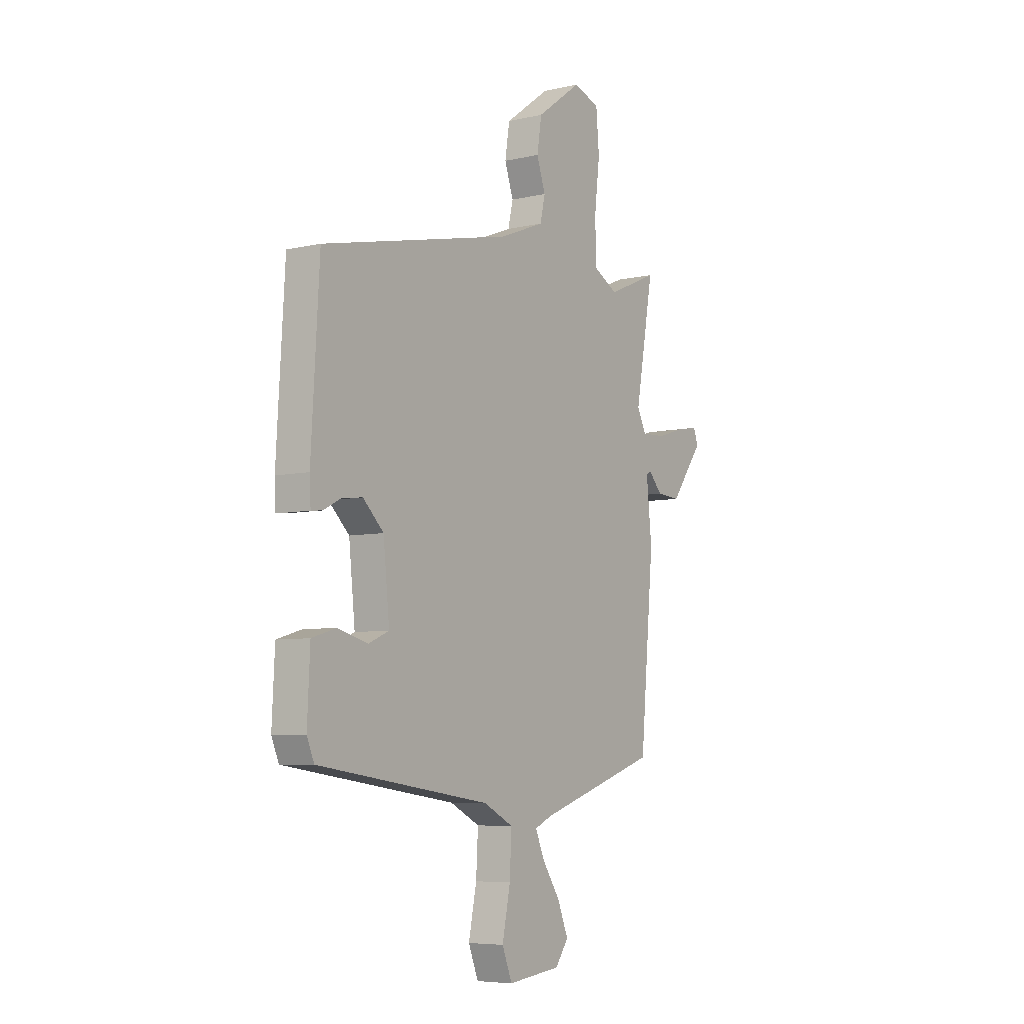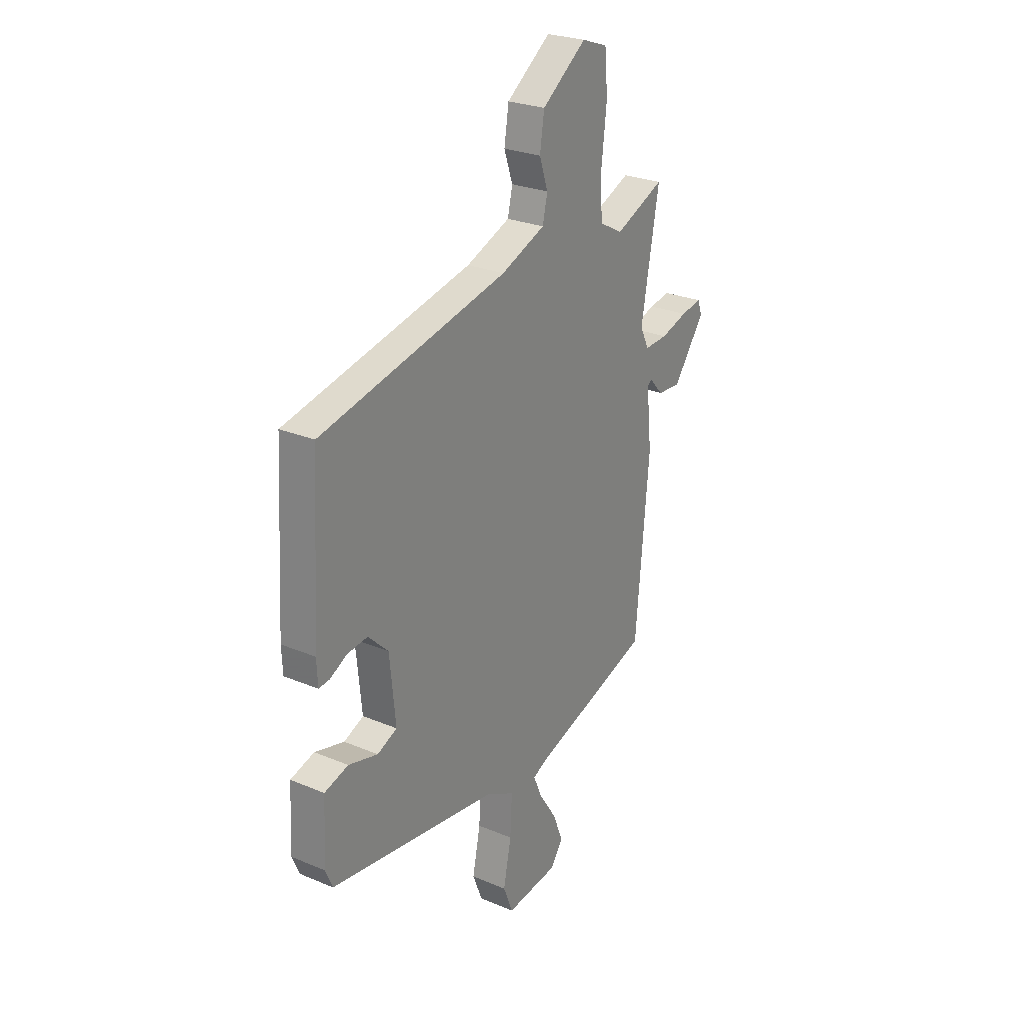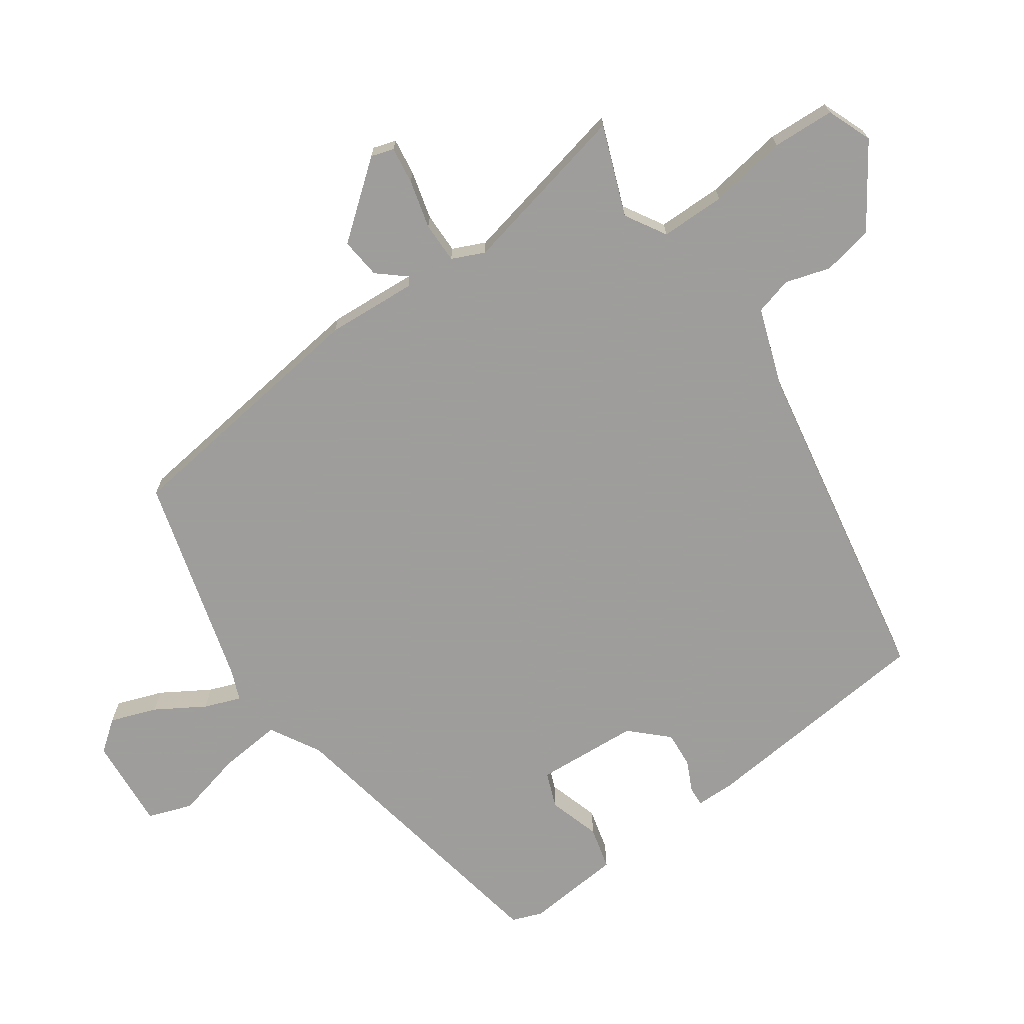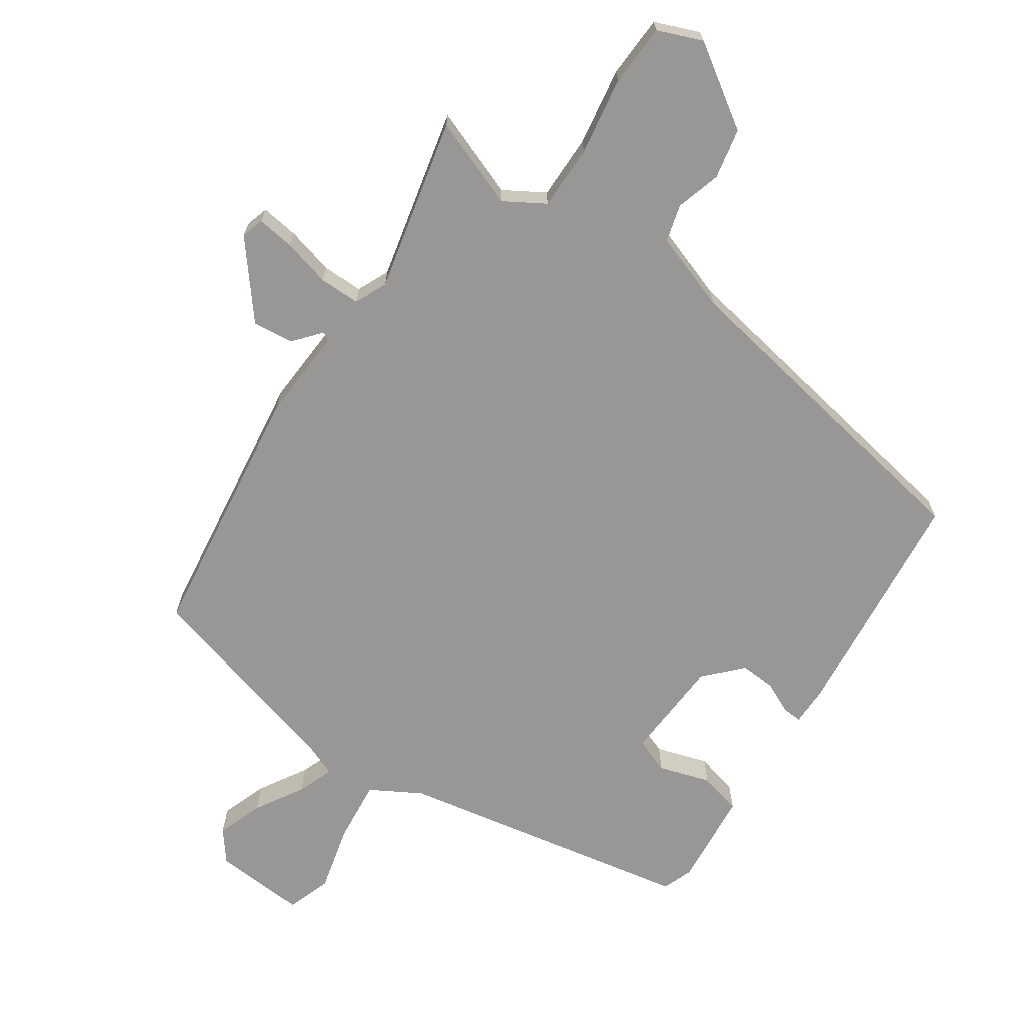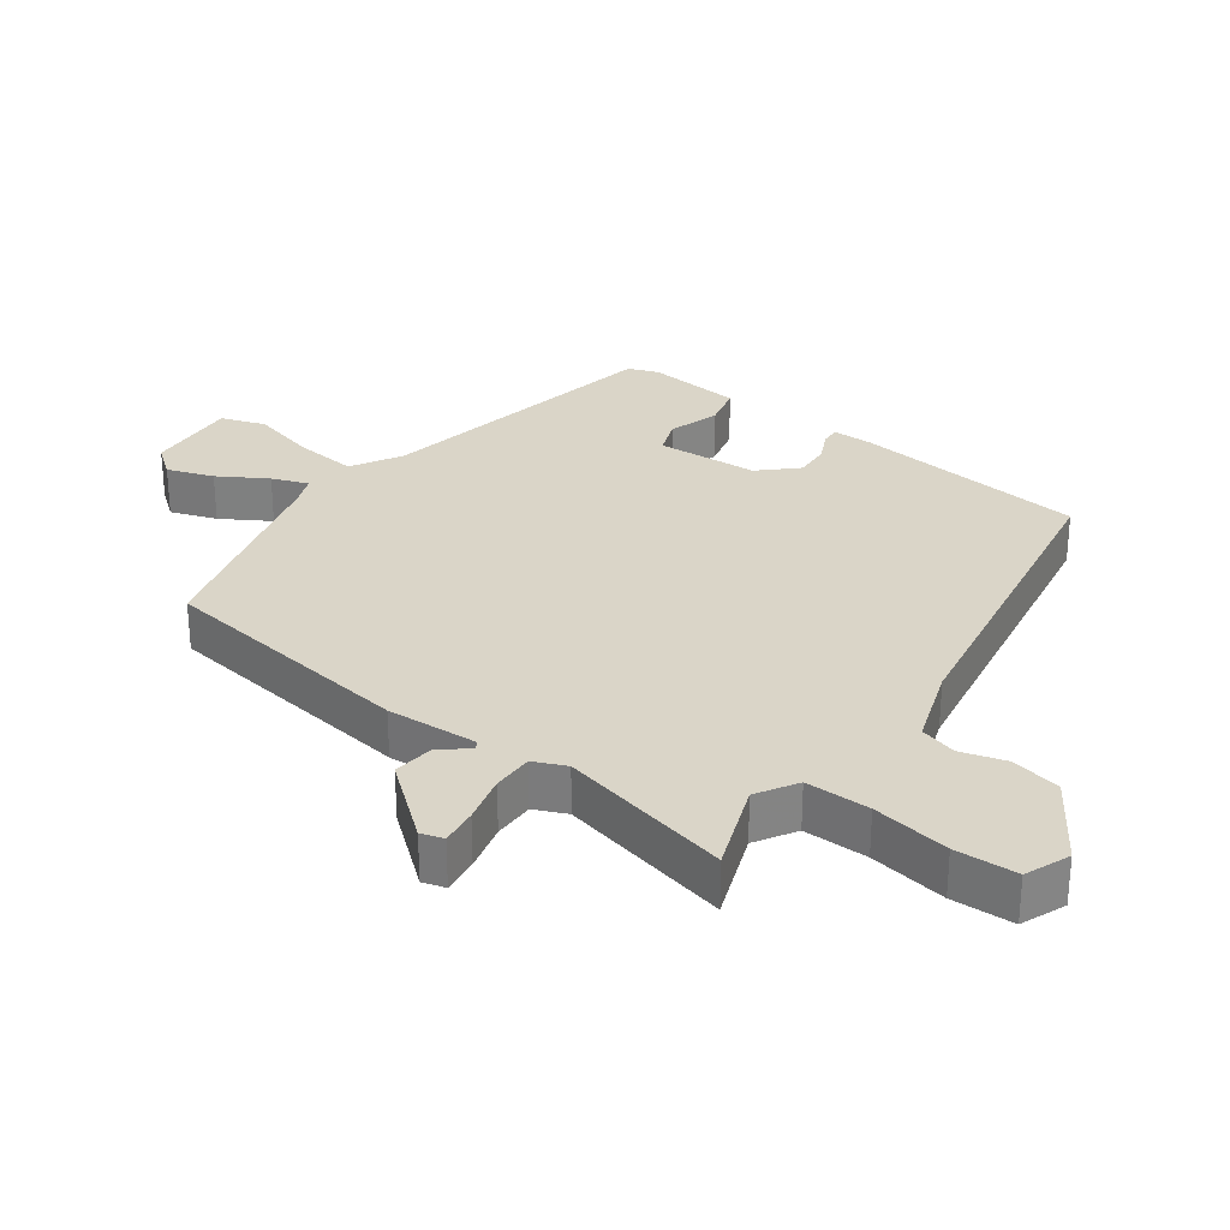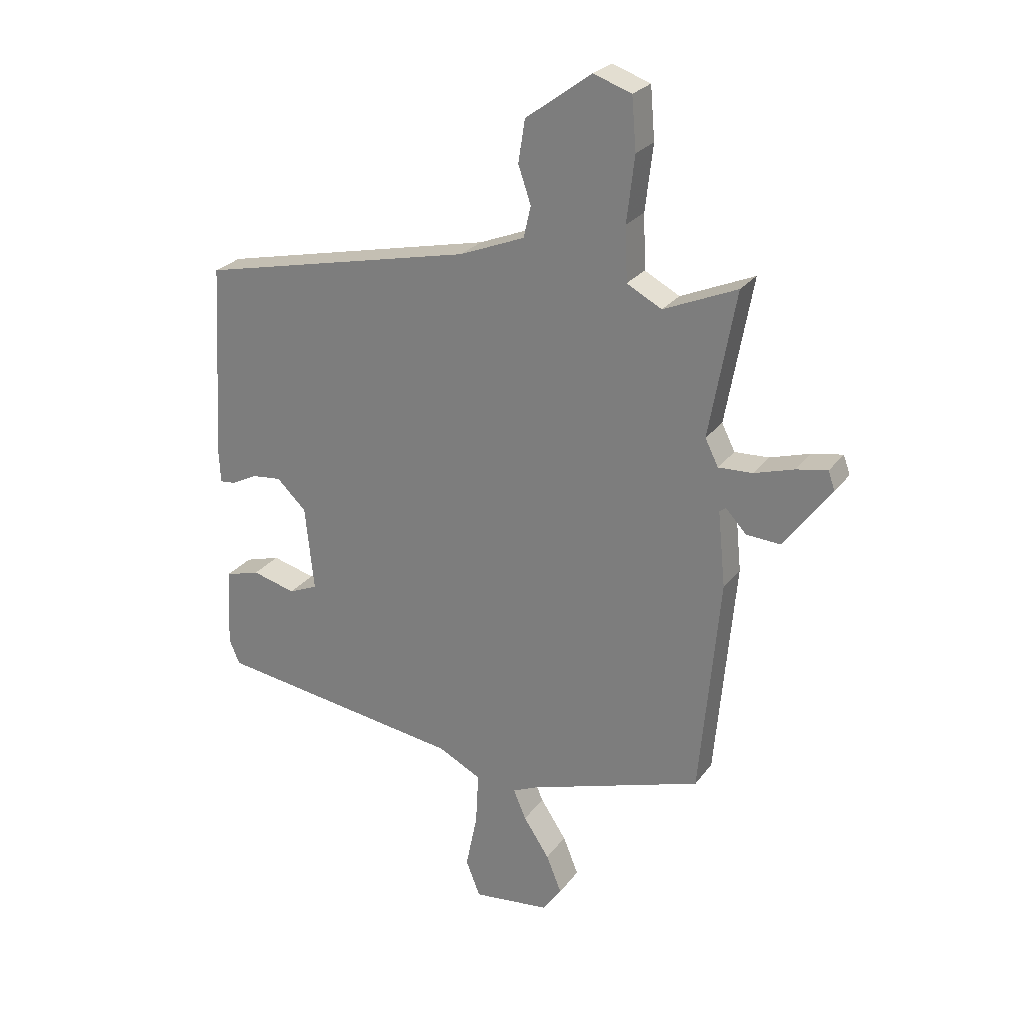
<metadata>
{"format":"obj","ext":"obj","renderer":"f3d","projection":"perspective","resolution":1024,"background":"white","views":[{"elev":-6.4,"azim":124.3,"up":"+Z"},{"elev":26.0,"azim":123.7,"up":"+Z"},{"elev":-70.7,"azim":-52.7,"up":"+Y"},{"elev":-68.3,"azim":-31.6,"up":"+Y"},{"elev":29.3,"azim":-51.2,"up":"+Y"},{"elev":25.6,"azim":-152.1,"up":"+Z"}]}
</metadata>
<code>
v -0.481 0.07 -0.418
v -0.517 0.07 -0.019
v -0.503 0.07 0.119
v -0.515 0.07 0.127
v -0.552 0.07 0.087
v -0.614 0.07 0.083
v -0.699 0.07 0.198
v -0.687 0.07 0.232
v -0.631 0.07 0.222
v -0.559 0.07 0.2
v -0.497 0.07 0.197
v -0.473 0.07 0.245
v -0.521 0.07 0.51
v -0.388 0.07 0.453
v -0.325 0.07 0.487
v -0.321 0.07 0.585
v -0.335 0.07 0.704
v -0.327 0.07 0.798
v -0.258 0.07 0.822
v -0.139 0.07 0.735
v -0.127 0.07 0.658
v -0.15 0.07 0.591
v -0.137 0.07 0.534
v -0.019 0.07 0.487
v 0.483 0.07 0.376
v 0.504 0.07 0.015
v 0.501 0.07 -0.044
v 0.472 0.07 -0.041
v 0.426 0.07 -0.017
v 0.372 0.07 -0.011
v 0.318 0.07 -0.063
v 0.302 0.07 -0.218
v 0.355 0.07 -0.241
v 0.434 0.07 -0.22
v 0.498 0.07 -0.239
v 0.505 0.07 -0.385
v 0.486 0.07 -0.43
v 0.034 0.07 -0.495
v -0.044 0.07 -0.535
v -0.039 0.07 -0.63
v -0.018 0.07 -0.733
v -0.044 0.07 -0.799
v -0.184 0.07 -0.783
v -0.218 0.07 -0.735
v -0.19 0.07 -0.666
v -0.143 0.07 -0.595
v -0.12 0.07 -0.541
v -0.164 0.07 -0.521
v -0.481 0 -0.418
v -0.517 0 -0.019
v -0.503 0 0.119
v -0.515 0 0.127
v -0.552 0 0.087
v -0.614 0 0.083
v -0.699 0 0.198
v -0.687 0 0.232
v -0.631 0 0.222
v -0.559 0 0.2
v -0.497 0 0.197
v -0.473 0 0.245
v -0.521 0 0.51
v -0.388 0 0.453
v -0.325 0 0.487
v -0.321 0 0.585
v -0.335 0 0.704
v -0.327 0 0.798
v -0.258 0 0.822
v -0.139 0 0.735
v -0.127 0 0.658
v -0.15 0 0.591
v -0.137 0 0.534
v -0.019 0 0.487
v 0.483 0 0.376
v 0.504 0 0.015
v 0.501 0 -0.044
v 0.472 0 -0.041
v 0.426 0 -0.017
v 0.372 0 -0.011
v 0.318 0 -0.063
v 0.302 0 -0.218
v 0.355 0 -0.241
v 0.434 0 -0.22
v 0.498 0 -0.239
v 0.505 0 -0.385
v 0.486 0 -0.43
v 0.034 0 -0.495
v -0.044 0 -0.535
v -0.039 0 -0.63
v -0.018 0 -0.733
v -0.044 0 -0.799
v -0.184 0 -0.783
v -0.218 0 -0.735
v -0.19 0 -0.666
v -0.143 0 -0.595
v -0.12 0 -0.541
v -0.164 0 -0.521
f 44 45 46
f 43 44 46
f 42 43 46
f 41 42 46
f 40 41 46
f 39 40 46 47
f 38 39 47 48
f 37 38 48
f 36 37 48
f 35 36 48
f 34 35 48
f 33 34 48
f 27 28 29
f 26 27 29
f 25 26 29
f 24 25 29
f 23 24 29 30
f 20 21 22
f 19 20 22
f 18 19 22
f 17 18 22
f 16 17 22
f 15 16 22 23
f 23 30 31
f 15 23 31
f 14 15 31
f 8 9 10
f 7 8 10
f 6 7 10
f 5 6 10
f 4 5 10
f 3 4 10 11
f 1 2 3
f 48 1 3
f 33 48 3
f 32 33 3
f 14 31 32
f 13 14 32
f 12 13 32
f 3 11 12 32
f 94 93 92
f 94 92 91
f 94 91 90
f 94 90 89
f 94 89 88
f 95 94 88 87
f 96 95 87 86
f 96 86 85
f 96 85 84
f 96 84 83
f 96 83 82
f 96 82 81
f 77 76 75
f 77 75 74
f 77 74 73
f 77 73 72
f 78 77 72 71
f 70 69 68
f 70 68 67
f 70 67 66
f 70 66 65
f 70 65 64
f 71 70 64 63
f 79 78 71
f 79 71 63
f 79 63 62
f 58 57 56
f 58 56 55
f 58 55 54
f 58 54 53
f 58 53 52
f 59 58 52 51
f 51 50 49
f 51 49 96
f 51 96 81
f 51 81 80
f 80 79 62
f 80 62 61
f 80 61 60
f 80 60 59 51
f 1 49 50 2
f 2 50 51 3
f 3 51 52 4
f 4 52 53 5
f 5 53 54 6
f 6 54 55 7
f 7 55 56 8
f 8 56 57 9
f 9 57 58 10
f 10 58 59 11
f 11 59 60 12
f 12 60 61 13
f 13 61 62 14
f 14 62 63 15
f 15 63 64 16
f 16 64 65 17
f 17 65 66 18
f 18 66 67 19
f 19 67 68 20
f 20 68 69 21
f 21 69 70 22
f 22 70 71 23
f 23 71 72 24
f 24 72 73 25
f 25 73 74 26
f 26 74 75 27
f 27 75 76 28
f 28 76 77 29
f 29 77 78 30
f 30 78 79 31
f 31 79 80 32
f 32 80 81 33
f 33 81 82 34
f 34 82 83 35
f 35 83 84 36
f 36 84 85 37
f 37 85 86 38
f 38 86 87 39
f 39 87 88 40
f 40 88 89 41
f 41 89 90 42
f 42 90 91 43
f 43 91 92 44
f 44 92 93 45
f 45 93 94 46
f 46 94 95 47
f 47 95 96 48
f 48 96 49 1

</code>
